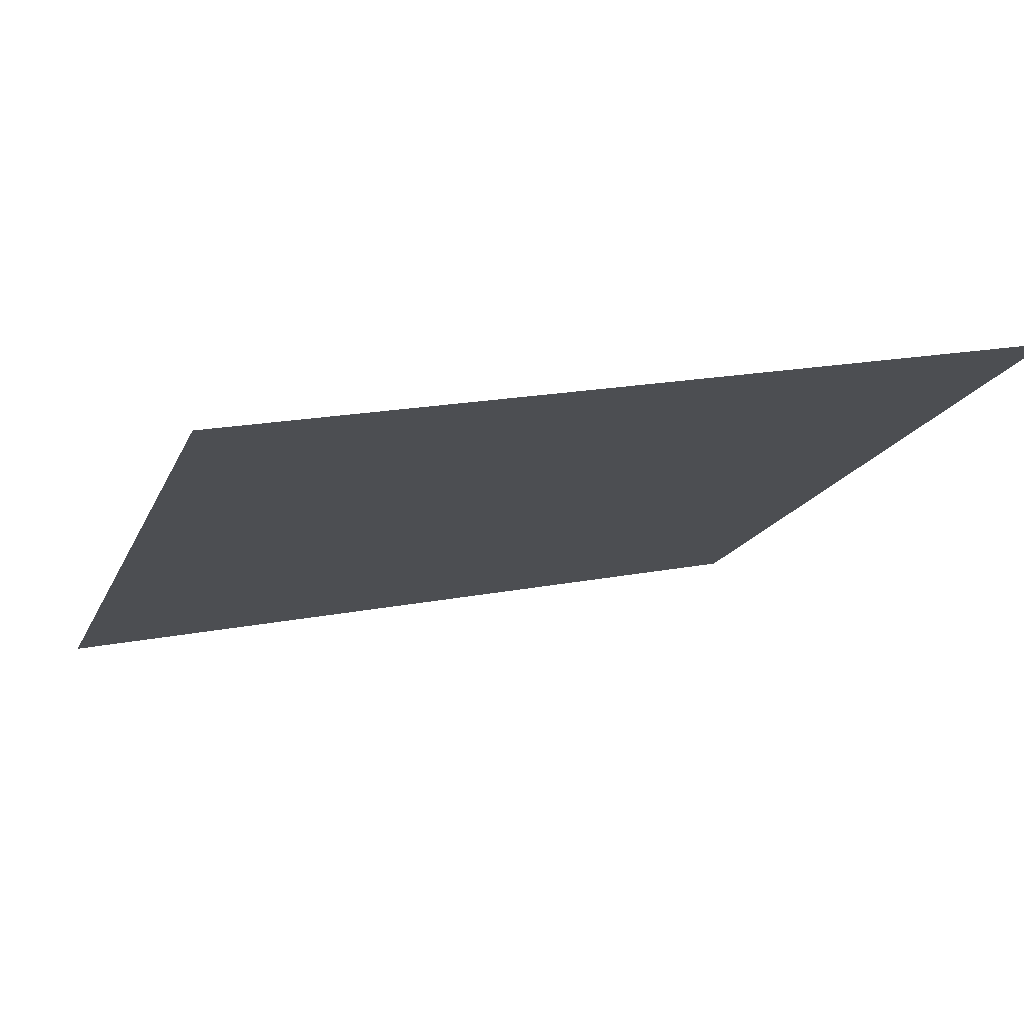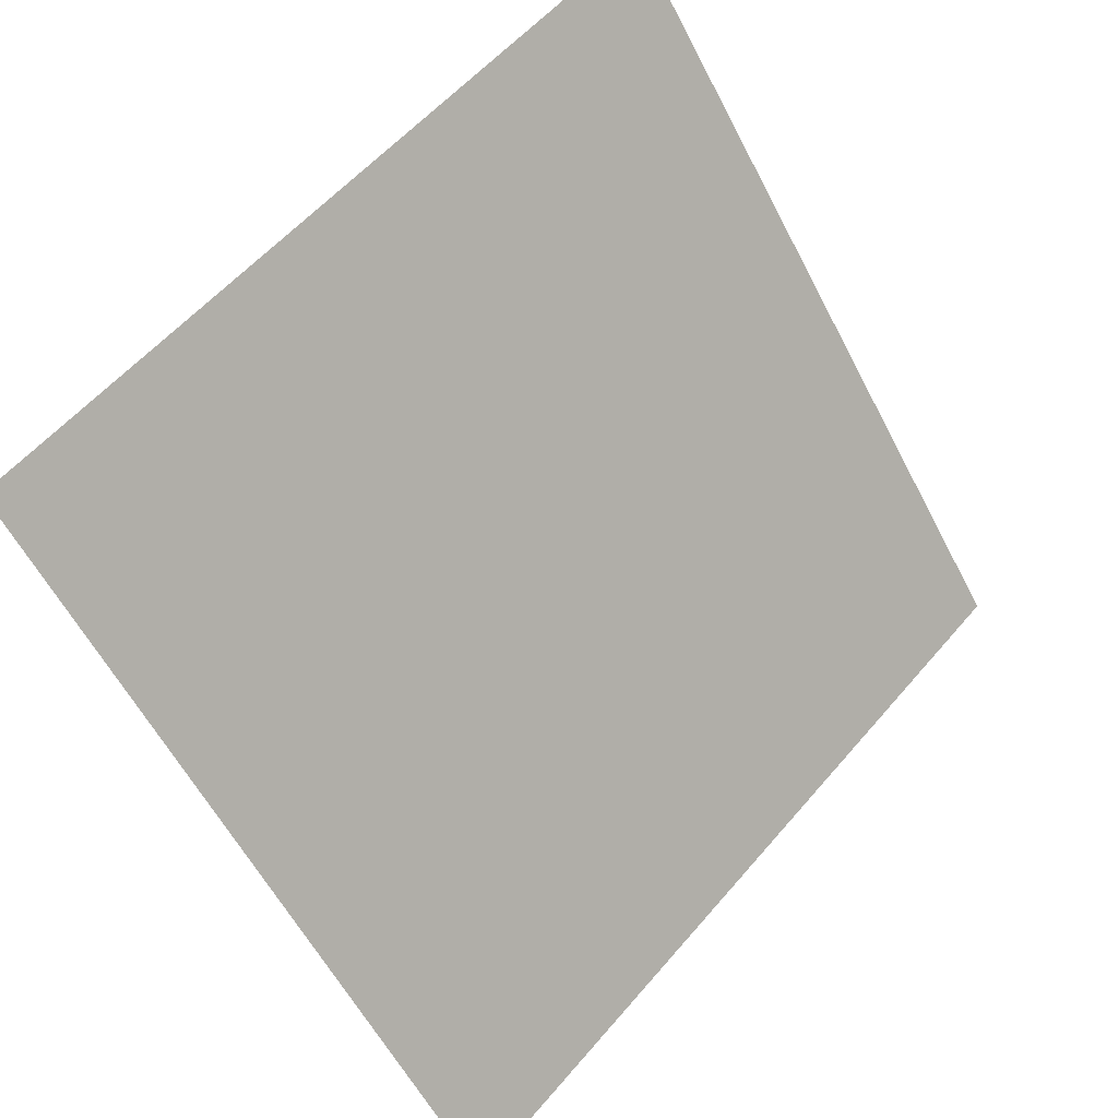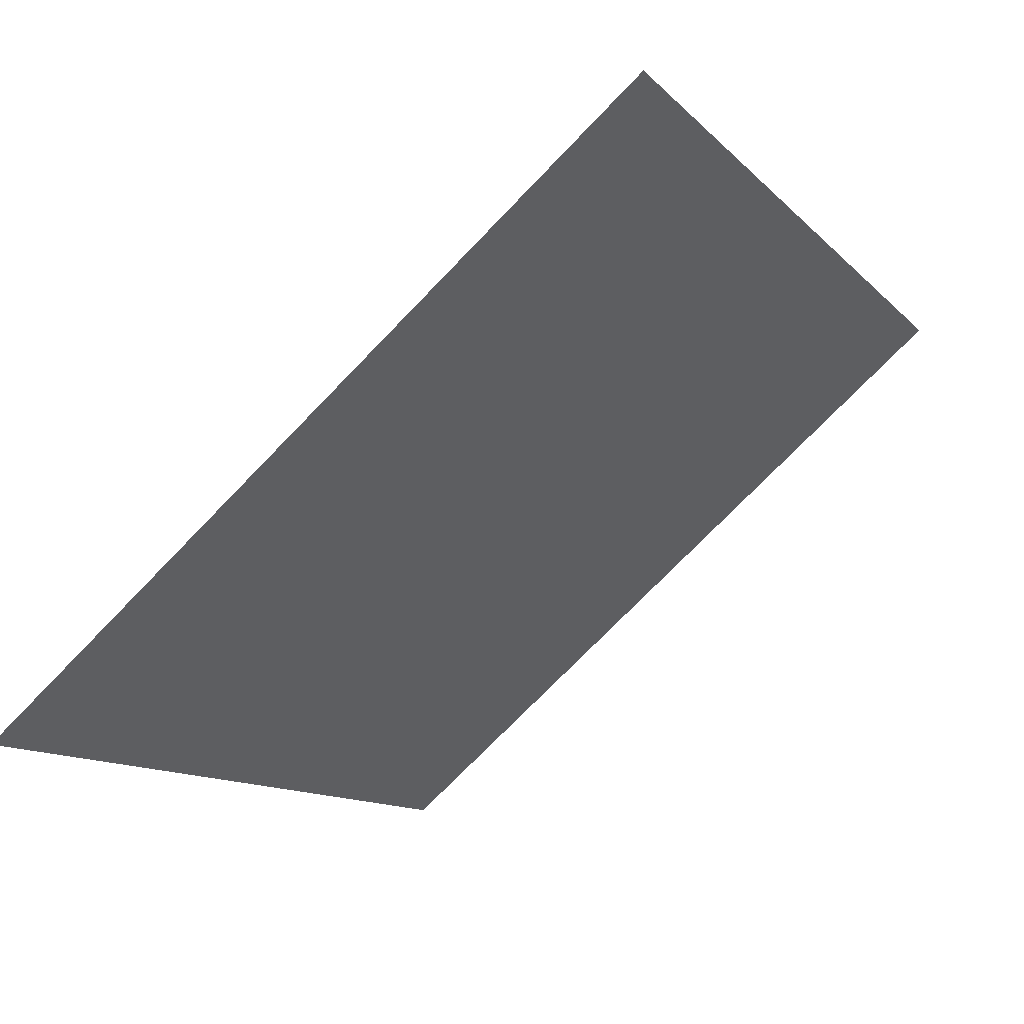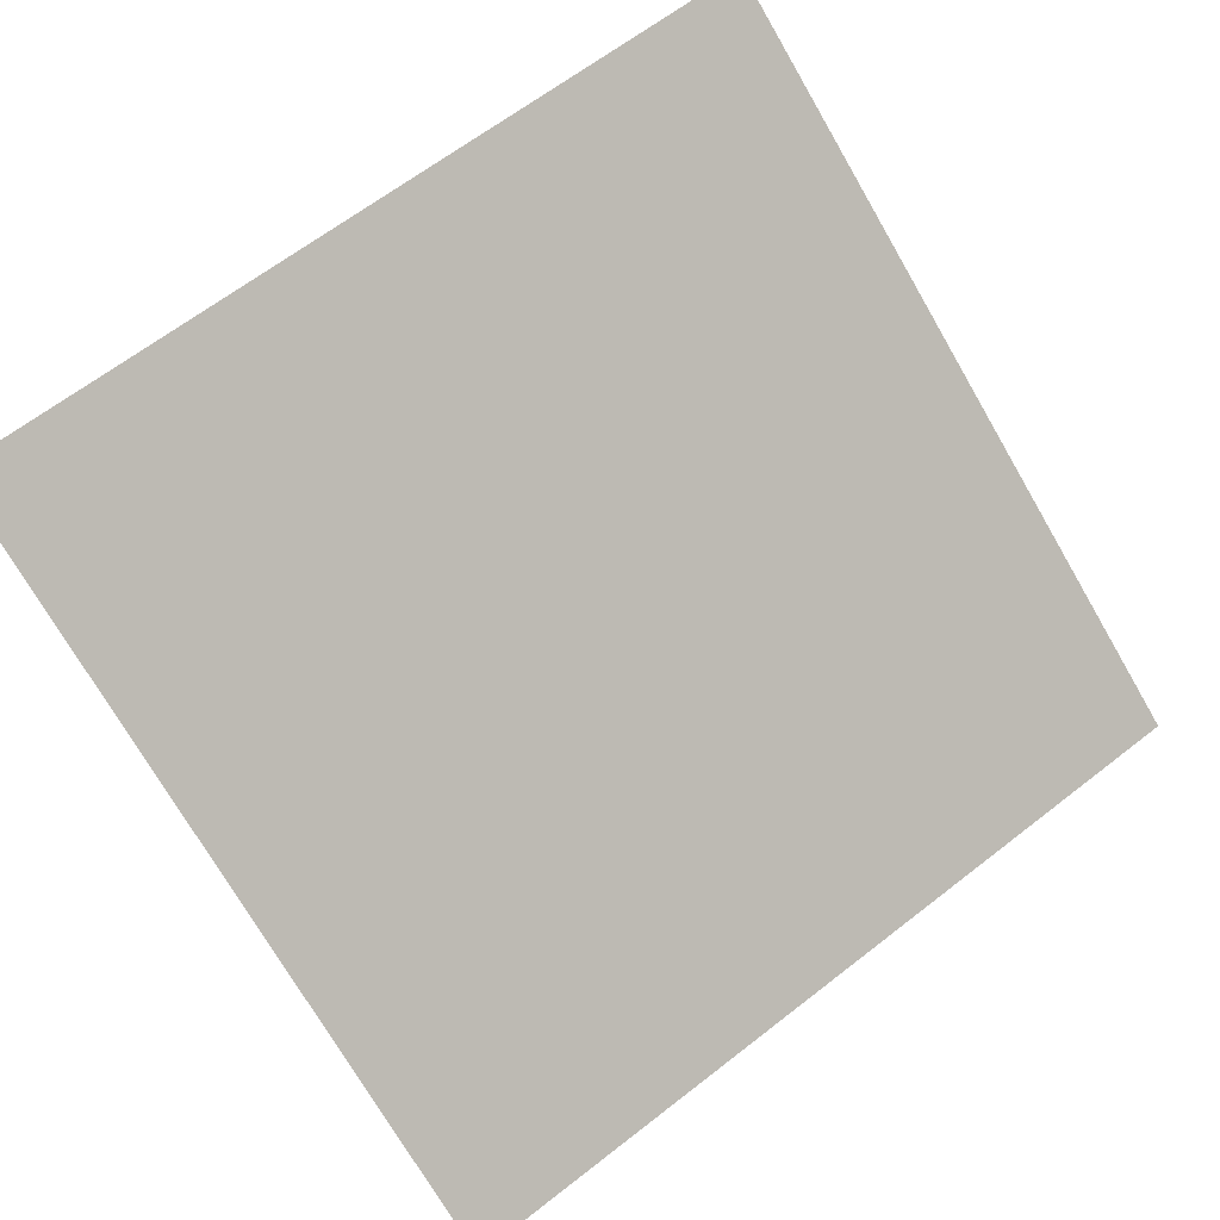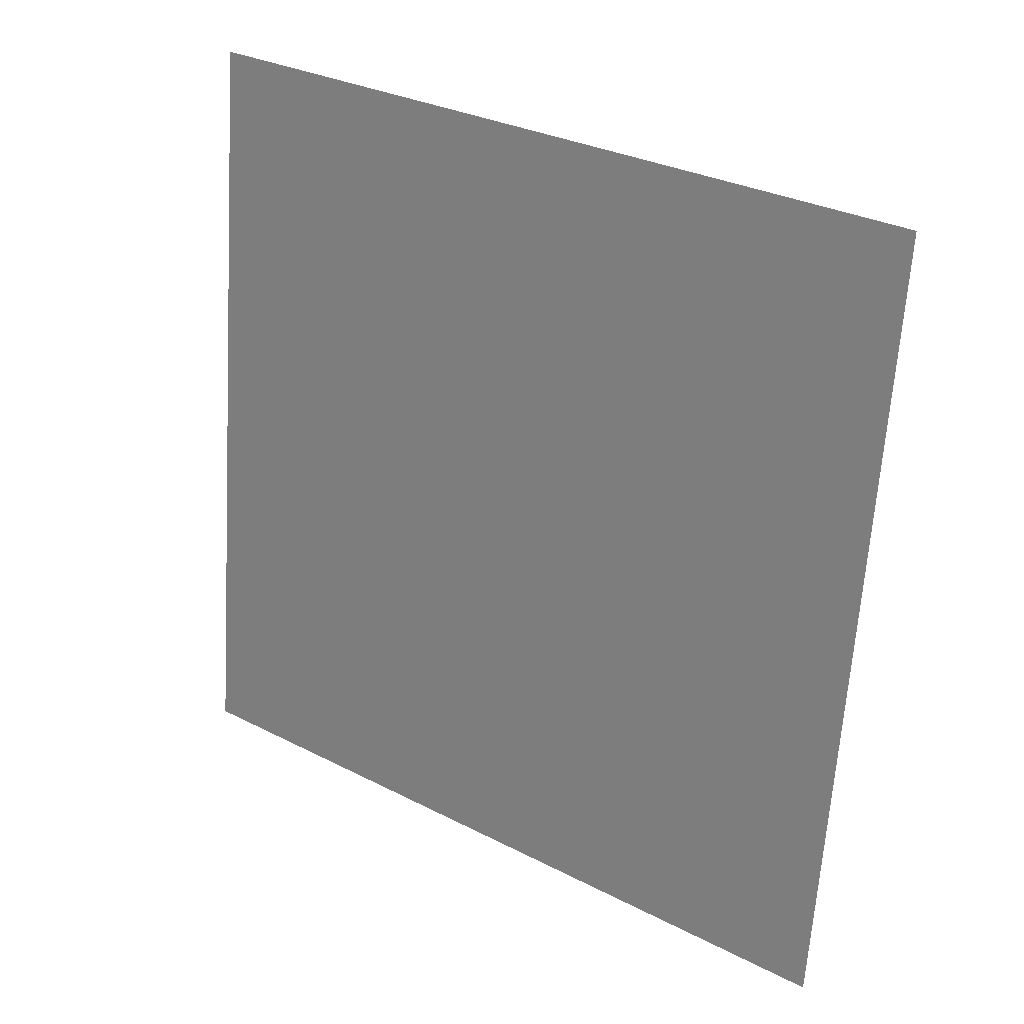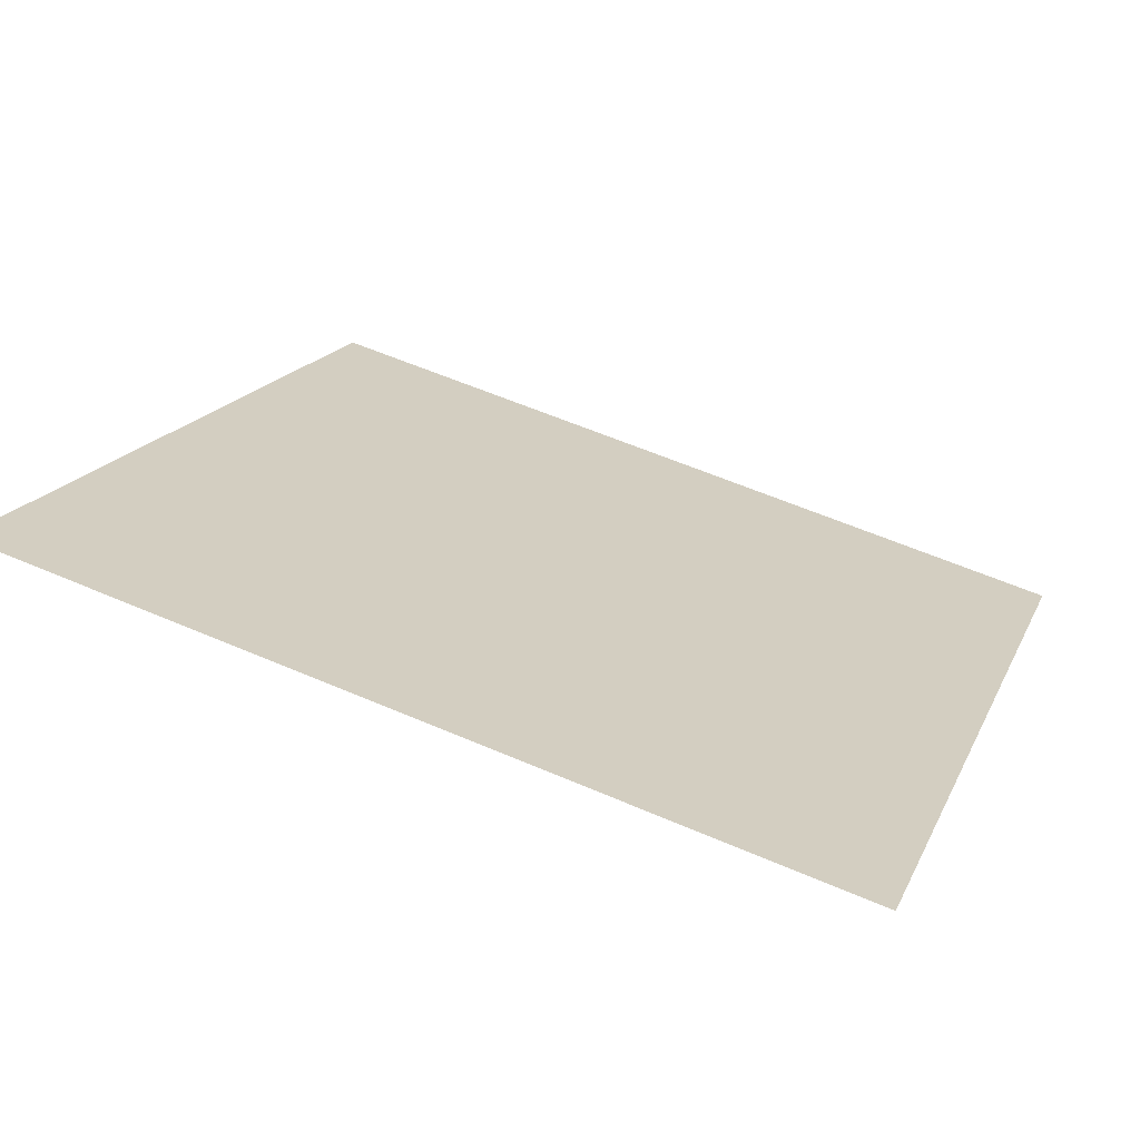
<metadata>
{"format":"obj","ext":"obj","renderer":"f3d","projection":"perspective","resolution":1024,"background":"white","views":[{"elev":22.1,"azim":-20.5,"up":"+Y"},{"elev":56.6,"azim":-51.8,"up":"+Z"},{"elev":-74.7,"azim":44.6,"up":"+Z"},{"elev":62.3,"azim":142.4,"up":"+Y"},{"elev":-65.8,"azim":86.9,"up":"+Y"},{"elev":56.3,"azim":24.3,"up":"+Y"}]}
</metadata>
<code>
v -0.05234 1.003 0.7967
v -0.0589 1.004 0.7968
v -0.05878 1.008 0.8021
v -0.05222 1.007 0.802
f 4 3 2 1

</code>
